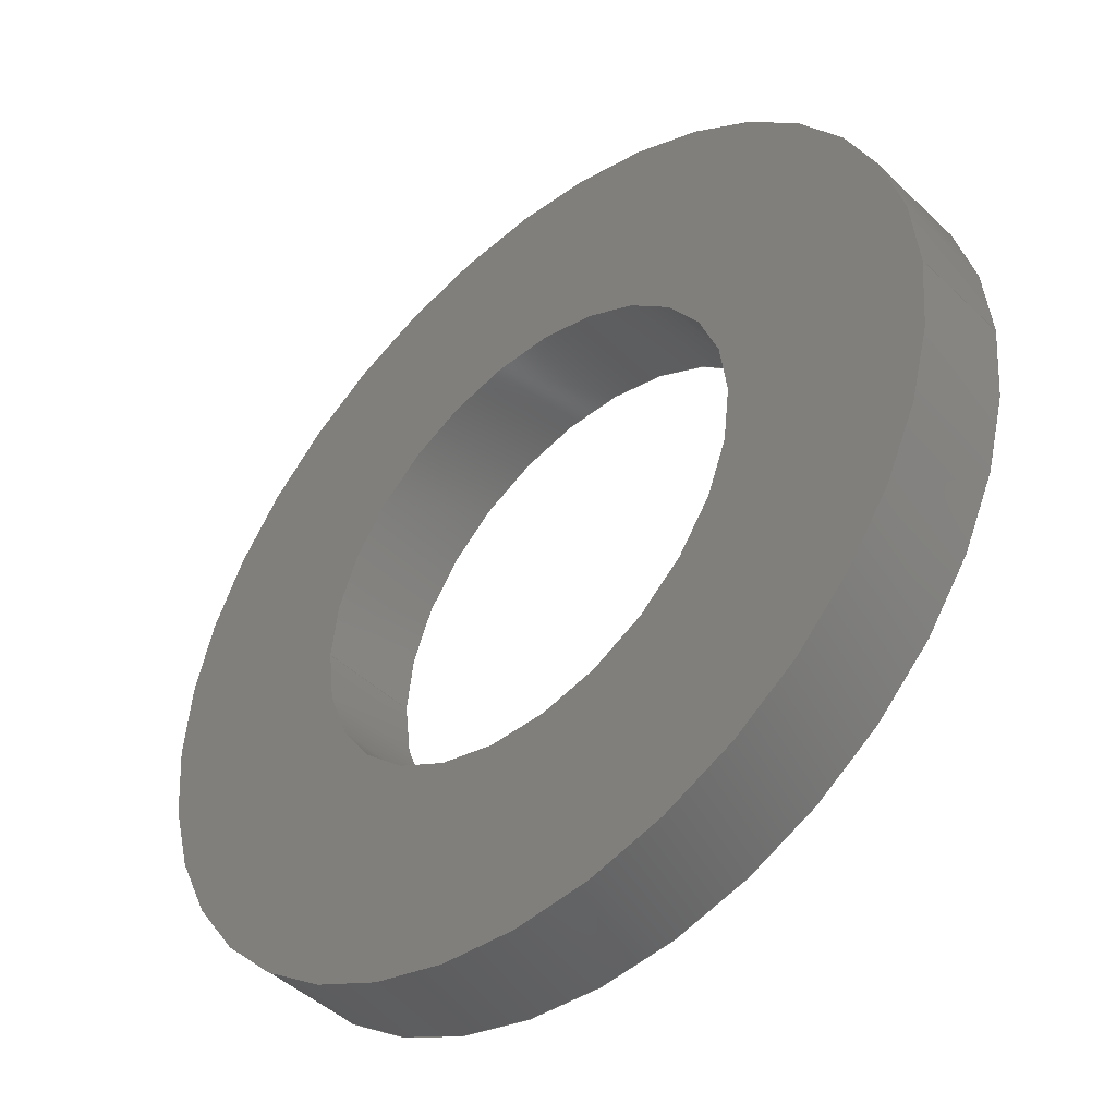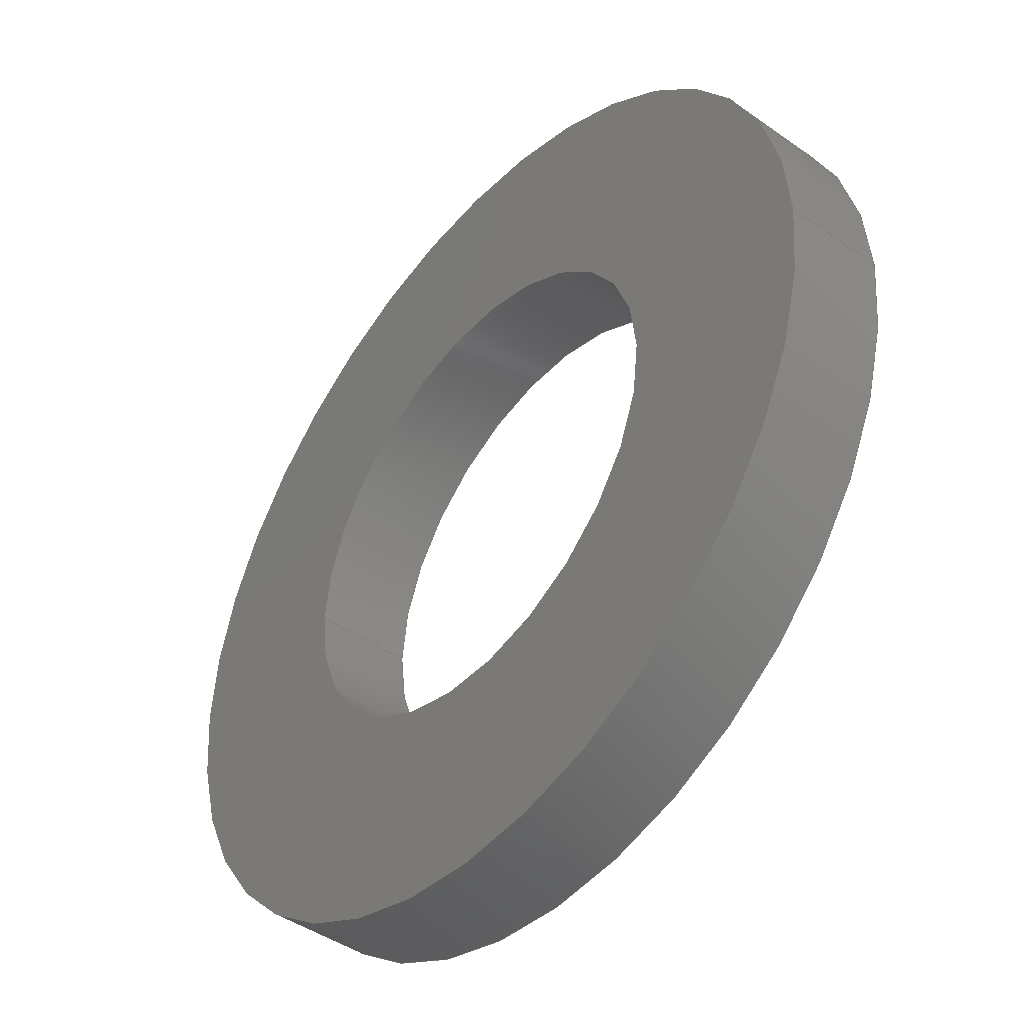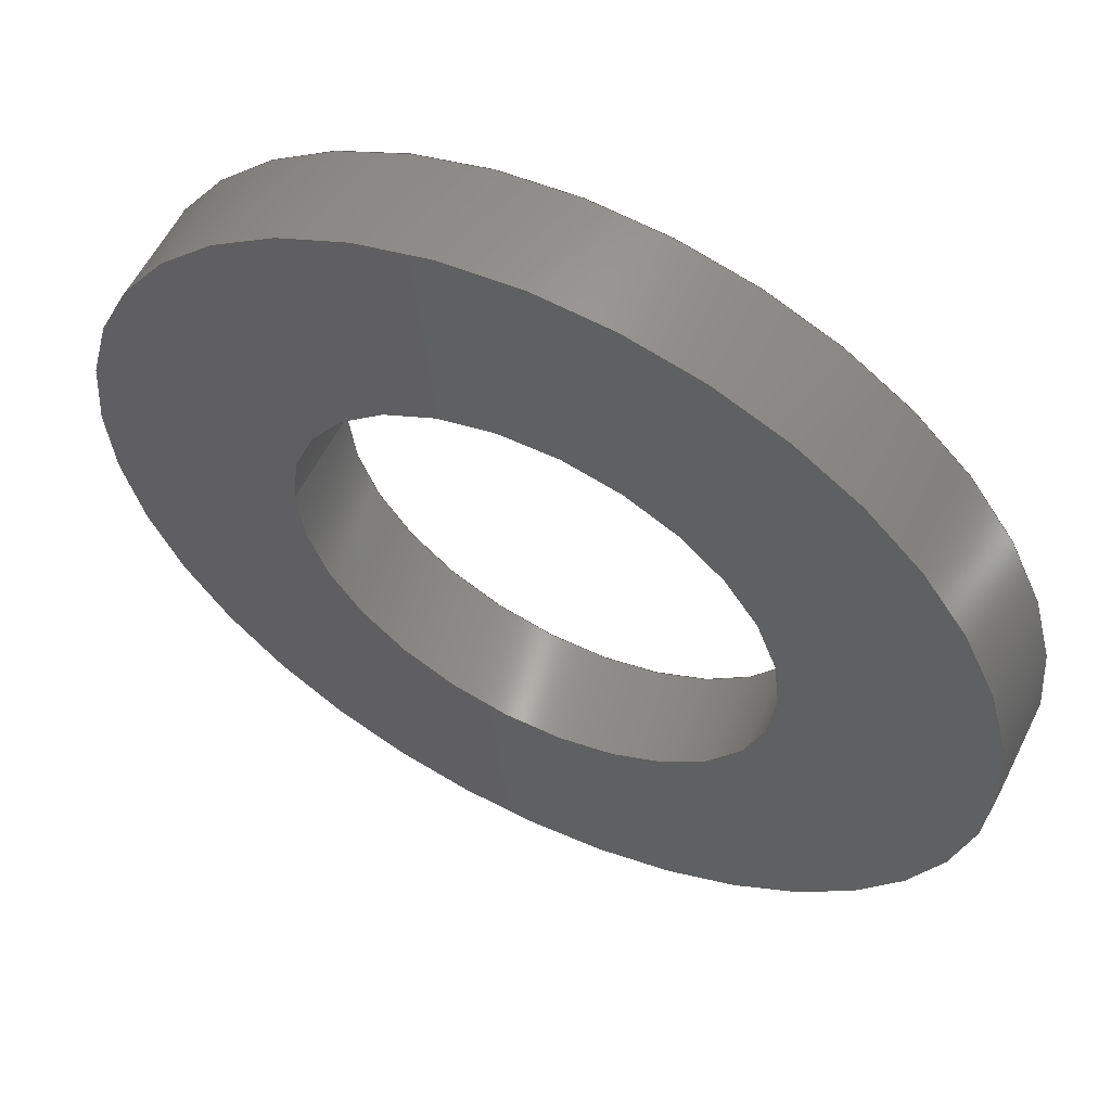
<metadata>
{"format":"step","ext":"step","renderer":"f3d","projection":"perspective","resolution":1024,"background":"white","views":[{"elev":-45.5,"azim":42.5,"up":"+Y"},{"elev":-44.5,"azim":50.6,"up":"+Y"},{"elev":57.9,"azim":-153.7,"up":"+Y"}]}
</metadata>
<code>
ISO-10303-21;
DATA;
#1 = LINE ( 'NONE', #148, #234 ) ;
#2 = AXIS2_PLACEMENT_3D ( 'NONE', #185, #74, #238 ) ;
#3 = AXIS2_PLACEMENT_3D ( 'NONE', #29, #51, #199 ) ;
#4 = CALENDAR_DATE ( 2021, 8, 9 ) ;
#5 = CIRCLE ( 'NONE', #43, 12 ) ;
#6 = CARTESIAN_POINT ( 'NONE',  ( 6.5, 7.96e-16, 2.7 ) ) ;
#7 = CARTESIAN_POINT ( 'NONE',  ( 0, 0, 2.7 ) ) ;
#8 = COORDINATED_UNIVERSAL_TIME_OFFSET ( 6, 0, .BEHIND. ) ;
#9 = ORIENTED_EDGE ( 'NONE', *, *, #40, .F. ) ;
#10 = DIRECTION ( 'NONE',  ( -0, -0, -1 ) ) ;
#11 = SECURITY_CLASSIFICATION_LEVEL ( 'unclassified' ) ;
#12 = EDGE_CURVE ( 'NONE', #210, #247, #121, .T. ) ;
#13 =( LENGTH_UNIT ( ) NAMED_UNIT ( * ) SI_UNIT ( .MILLI., .METRE. ) );
#14 = LOCAL_TIME ( 20, 14, 36, #76 ) ;
#15 = LINE ( 'NONE', #166, #114 ) ;
#16 = DIRECTION ( 'NONE',  ( 1, 0, 0 ) ) ;
#17 = CARTESIAN_POINT ( 'NONE',  ( 0, 0, 0 ) ) ;
#18 = DIRECTION ( 'NONE',  ( 0, 0, 1 ) ) ;
#19 = LINE ( 'NONE', #88, #126 ) ;
#20 = AXIS2_PLACEMENT_3D ( 'NONE', #17, #245, #79 ) ;
#21 = CYLINDRICAL_SURFACE ( 'NONE', #211, 6.5 ) ;
#22 = FACE_OUTER_BOUND ( 'NONE', #101, .T. ) ;
#23 = FACE_OUTER_BOUND ( 'NONE', #180, .T. ) ;
#24 = ORIENTED_EDGE ( 'NONE', *, *, #182, .T. ) ;
#25 = CARTESIAN_POINT ( 'NONE',  ( 0, 0, 0 ) ) ;
#26 = DIRECTION ( 'NONE',  ( -1, 0, 0 ) ) ;
#27 = LOCAL_TIME ( 20, 14, 36, #107 ) ;
#28 =( GEOMETRIC_REPRESENTATION_CONTEXT ( 3 ) GLOBAL_UNCERTAINTY_ASSIGNED_CONTEXT ( ( #70 ) ) GLOBAL_UNIT_ASSIGNED_CONTEXT ( ( #13, #225, #152 ) ) REPRESENTATION_CONTEXT ( 'NONE', 'WORKASPACE' ) );
#29 = CARTESIAN_POINT ( 'NONE',  ( 0, 0, 0 ) ) ;
#30 = CARTESIAN_POINT ( 'NONE',  ( 0, 0, 2.7 ) ) ;
#31 = CC_DESIGN_PERSON_AND_ORGANIZATION_ASSIGNMENT ( #188, #56, ( #111 ) ) ;
#32 = CARTESIAN_POINT ( 'NONE',  ( 0, 0, 2.7 ) ) ;
#33 = PERSON_AND_ORGANIZATION ( #146, #175 ) ;
#34 = FACE_OUTER_BOUND ( 'NONE', #157, .T. ) ;
#35 = EDGE_LOOP ( 'NONE', ( #244, #46 ) ) ;
#36 = DATE_TIME_ROLE ( 'creation_date' ) ;
#37 = APPROVAL_STATUS ( 'not_yet_approved' ) ;
#38 = DIRECTION ( 'NONE',  ( 0, 0, 1 ) ) ;
#39 = ORIENTED_EDGE ( 'NONE', *, *, #163, .F. ) ;
#40 = EDGE_CURVE ( 'NONE', #196, #41, #15, .T. ) ;
#41 = VERTEX_POINT ( 'NONE', #147 ) ;
#42 = EDGE_CURVE ( 'NONE', #41, #64, #5, .T. ) ;
#43 = AXIS2_PLACEMENT_3D ( 'NONE', #25, #221, #239 ) ;
#44 = CC_DESIGN_PERSON_AND_ORGANIZATION_ASSIGNMENT ( #168, #94, ( #194 ) ) ;
#45 = COORDINATED_UNIVERSAL_TIME_OFFSET ( 6, 0, .BEHIND. ) ;
#46 = ORIENTED_EDGE ( 'NONE', *, *, #163, .T. ) ;
#47 = ADVANCED_FACE ( 'NONE', ( #22, #171 ), #237, .F. ) ;
#48 = APPROVAL_PERSON_ORGANIZATION ( #33, #80, #59 ) ;
#49 = ORIENTED_EDGE ( 'NONE', *, *, #42, .T. ) ;
#50 = DIRECTION ( 'NONE',  ( 1, 0, 0 ) ) ;
#51 = DIRECTION ( 'NONE',  ( 0, 0, 1 ) ) ;
#52 = DIRECTION ( 'NONE',  ( 1, 0, -0 ) ) ;
#53 = CARTESIAN_POINT ( 'NONE',  ( 0, 0, 2.7 ) ) ;
#54 = ORIENTED_EDGE ( 'NONE', *, *, #40, .T. ) ;
#55 = DIRECTION ( 'NONE',  ( 0, 0, 1 ) ) ;
#56 = PERSON_AND_ORGANIZATION_ROLE ( 'design_owner' ) ;
#57 = AXIS2_PLACEMENT_3D ( 'NONE', #200, #144, #50 ) ;
#58 = APPLICATION_PROTOCOL_DEFINITION ( 'international standard', 'config_control_design', 1994, #226 ) ;
#59 = APPROVAL_ROLE ( '' ) ;
#60 = APPROVAL_STATUS ( 'not_yet_approved' ) ;
#61 = AXIS2_PLACEMENT_3D ( 'NONE', #7, #169, #217 ) ;
#62 = CALENDAR_DATE ( 2021, 8, 9 ) ;
#63 = DATE_AND_TIME ( #161, #209 ) ;
#64 = VERTEX_POINT ( 'NONE', #90 ) ;
#65 = LOCAL_TIME ( 20, 14, 36, #45 ) ;
#66 = ORIENTED_EDGE ( 'NONE', *, *, #42, .F. ) ;
#67 = AXIS2_PLACEMENT_3D ( 'NONE', #187, #38, #112 ) ;
#68 = PERSON_AND_ORGANIZATION ( #146, #175 ) ;
#69 = ADVANCED_FACE ( 'NONE', ( #178 ), #201, .T. ) ;
#70 = UNCERTAINTY_MEASURE_WITH_UNIT (LENGTH_MEASURE( 1e-05 ), #13, 'distance_accuracy_value', 'NONE');
#71 = APPROVAL ( #60, 'UNSPECIFIED' ) ;
#72 = DIRECTION ( 'NONE',  ( -0, -0, -1 ) ) ;
#73 = CIRCLE ( 'NONE', #2, 6.5 ) ;
#74 = DIRECTION ( 'NONE',  ( 0, 0, 1 ) ) ;
#75 = CARTESIAN_POINT ( 'NONE',  ( 0, 0, 2.7 ) ) ;
#76 = COORDINATED_UNIVERSAL_TIME_OFFSET ( 6, 0, .BEHIND. ) ;
#77 = ORIENTED_EDGE ( 'NONE', *, *, #110, .F. ) ;
#78 = APPROVAL_STATUS ( 'not_yet_approved' ) ;
#79 = DIRECTION ( 'NONE',  ( 1, 0, 0 ) ) ;
#80 = APPROVAL ( #37, 'UNSPECIFIED' ) ;
#81 = APPROVAL_ROLE ( '' ) ;
#82 = CYLINDRICAL_SURFACE ( 'NONE', #61, 12 ) ;
#83 = VECTOR ( 'NONE', #127, 1000 ) ;
#84 = ORIENTED_EDGE ( 'NONE', *, *, #182, .F. ) ;
#85 = PERSON_AND_ORGANIZATION ( #146, #175 ) ;
#86 = EDGE_CURVE ( 'NONE', #224, #64, #19, .T. ) ;
#87 = AXIS2_PLACEMENT_3D ( 'NONE', #53, #72, #26 ) ;
#88 = CARTESIAN_POINT ( 'NONE',  ( -12, 0, 2.7 ) ) ;
#89 = ORIENTED_EDGE ( 'NONE', *, *, #86, .F. ) ;
#90 = CARTESIAN_POINT ( 'NONE',  ( -12, 0, 0 ) ) ;
#91 = APPROVAL_PERSON_ORGANIZATION ( #85, #71, #81 ) ;
#92 = VERTEX_POINT ( 'NONE', #106 ) ;
#93 = DIRECTION ( 'NONE',  ( 0, 0, 1 ) ) ;
#94 = PERSON_AND_ORGANIZATION_ROLE ( 'creator' ) ;
#95 = DIRECTION ( 'NONE',  ( 1, 0, 0 ) ) ;
#96 = COORDINATED_UNIVERSAL_TIME_OFFSET ( 6, 0, .BEHIND. ) ;
#97 = ORIENTED_EDGE ( 'NONE', *, *, #128, .T. ) ;
#98 = PERSON_AND_ORGANIZATION_ROLE ( 'classification_officer' ) ;
#99 = DESIGN_CONTEXT ( 'detailed design', #130, 'design' ) ;
#100 = DATE_AND_TIME ( #164, #14 ) ;
#101 = EDGE_LOOP ( 'NONE', ( #84, #66 ) ) ;
#102 = ADVANCED_FACE ( 'NONE', ( #230 ), #103, .F. ) ;
#103 = CYLINDRICAL_SURFACE ( 'NONE', #135, 6.5 ) ;
#104 = ORIENTED_EDGE ( 'NONE', *, *, #128, .F. ) ;
#105 = DIRECTION ( 'NONE',  ( 1, 0, 0 ) ) ;
#106 = CARTESIAN_POINT ( 'NONE',  ( -6.5, 0, 2.7 ) ) ;
#107 = COORDINATED_UNIVERSAL_TIME_OFFSET ( 6, 0, .BEHIND. ) ;
#108 = ORIENTED_EDGE ( 'NONE', *, *, #248, .F. ) ;
#109 = CC_DESIGN_APPROVAL ( #71, ( #194 ) ) ;
#110 = EDGE_CURVE ( 'NONE', #224, #196, #118, .T. ) ;
#111 = PRODUCT ( '93475A290_18-8 Stainless Steel Washer', '93475A290_18-8 Stainless Steel Washer', '', ( #243 ) ) ;
#112 = DIRECTION ( 'NONE',  ( 1, 0, 0 ) ) ;
#113 = PERSON_AND_ORGANIZATION ( #146, #175 ) ;
#114 = VECTOR ( 'NONE', #186, 1000 ) ;
#115 = CARTESIAN_POINT ( 'NONE',  ( 0, 0, 2.7 ) ) ;
#116 = DIRECTION ( 'NONE',  ( 1, 0, 0 ) ) ;
#117 = AXIS2_PLACEMENT_3D ( 'NONE', #219, #55, #105 ) ;
#118 = CIRCLE ( 'NONE', #117, 12 ) ;
#119 = CIRCLE ( 'NONE', #189, 12 ) ;
#120 = PRODUCT_RELATED_PRODUCT_CATEGORY ( 'detail', '', ( #111 ) ) ;
#121 = CIRCLE ( 'NONE', #57, 6.5 ) ;
#122 = PERSON_AND_ORGANIZATION ( #146, #175 ) ;
#123 = PERSON_AND_ORGANIZATION ( #146, #175 ) ;
#124 = ORIENTED_EDGE ( 'NONE', *, *, #248, .T. ) ;
#125 = AXIS2_PLACEMENT_3D ( 'NONE', #134, #242, #116 ) ;
#126 = VECTOR ( 'NONE', #203, 1000 ) ;
#127 = DIRECTION ( 'NONE',  ( -0, -0, -1 ) ) ;
#128 = EDGE_CURVE ( 'NONE', #165, #210, #179, .T. ) ;
#129 = CARTESIAN_POINT ( 'NONE',  ( 6.5, 7.96e-16, 2.7 ) ) ;
#130 = APPLICATION_CONTEXT ( 'configuration controlled 3d designs of mechanical parts and assemblies' ) ;
#131 = CIRCLE ( 'NONE', #67, 6.5 ) ;
#132 = CLOSED_SHELL ( 'NONE', ( #102, #69, #142, #47, #160, #215 ) ) ;
#133 = PERSON_AND_ORGANIZATION_ROLE ( 'creator' ) ;
#134 = CARTESIAN_POINT ( 'NONE',  ( 0, 0, 2.7 ) ) ;
#135 = AXIS2_PLACEMENT_3D ( 'NONE', #32, #183, #197 ) ;
#136 = FACE_OUTER_BOUND ( 'NONE', #35, .T. ) ;
#137 = EDGE_LOOP ( 'NONE', ( #176, #97, #192, #240 ) ) ;
#138 = CC_DESIGN_PERSON_AND_ORGANIZATION_ASSIGNMENT ( #113, #133, ( #177 ) ) ;
#139 = EDGE_LOOP ( 'NONE', ( #39, #54, #49, #89 ) ) ;
#140 = EDGE_CURVE ( 'NONE', #247, #210, #73, .T. ) ;
#141 = EDGE_LOOP ( 'NONE', ( #162, #231 ) ) ;
#142 = ADVANCED_FACE ( 'NONE', ( #136, #195 ), #236, .T. ) ;
#143 = LOCAL_TIME ( 20, 14, 36, #96 ) ;
#144 = DIRECTION ( 'NONE',  ( 0, 0, 1 ) ) ;
#145 = DIRECTION ( 'NONE',  ( 0, 0, 1 ) ) ;
#146 = PERSON ( 'UNSPECIFIED', 'UNSPECIFIED', 'UNSPECIFIED', ('UNSPECIFIED'), ('UNSPECIFIED'), ('UNSPECIFIED') ) ;
#147 = CARTESIAN_POINT ( 'NONE',  ( 12, 1.47e-15, 0 ) ) ;
#148 = CARTESIAN_POINT ( 'NONE',  ( -6.5, 0, 2.7 ) ) ;
#149 = CIRCLE ( 'NONE', #20, 12 ) ;
#150 = ORIENTED_EDGE ( 'NONE', *, *, #86, .T. ) ;
#151 = AXIS2_PLACEMENT_3D ( 'NONE', #193, #18, #95 ) ;
#152 =( NAMED_UNIT ( * ) SI_UNIT ( $, .STERADIAN. ) SOLID_ANGLE_UNIT ( ) );
#153 = DATE_TIME_ROLE ( 'classification_date' ) ;
#154 = CARTESIAN_POINT ( 'NONE',  ( 6.5, 7.96e-16, 0 ) ) ;
#155 = CC_DESIGN_DATE_AND_TIME_ASSIGNMENT ( #184, #36, ( #177 ) ) ;
#156 = EDGE_CURVE ( 'NONE', #92, #247, #1, .T. ) ;
#157 = EDGE_LOOP ( 'NONE', ( #9, #77, #150, #24 ) ) ;
#158 = ADVANCED_BREP_SHAPE_REPRESENTATION ( '93475A290_18-8 Stainless Steel Washer', ( #204, #151 ), #28 ) ;
#159 = PRODUCT_DEFINITION_SHAPE ( 'NONE', 'NONE',  #177 ) ;
#160 = ADVANCED_FACE ( 'NONE', ( #34 ), #82, .T. ) ;
#161 = CALENDAR_DATE ( 2021, 8, 9 ) ;
#162 = ORIENTED_EDGE ( 'NONE', *, *, #140, .T. ) ;
#163 = EDGE_CURVE ( 'NONE', #196, #224, #119, .T. ) ;
#164 = CALENDAR_DATE ( 2021, 8, 9 ) ;
#165 = VERTEX_POINT ( 'NONE', #6 ) ;
#166 = CARTESIAN_POINT ( 'NONE',  ( 12, 1.47e-15, 2.7 ) ) ;
#167 = AXIS2_PLACEMENT_3D ( 'NONE', #30, #145, #52 ) ;
#168 = PERSON_AND_ORGANIZATION ( #146, #175 ) ;
#169 = DIRECTION ( 'NONE',  ( -0, -0, -1 ) ) ;
#170 = PERSON_AND_ORGANIZATION_ROLE ( 'design_supplier' ) ;
#171 = FACE_BOUND ( 'NONE', #141, .T. ) ;
#172 = DIRECTION ( 'NONE',  ( -1, 0, 0 ) ) ;
#173 = DATE_AND_TIME ( #220, #27 ) ;
#174 = CC_DESIGN_SECURITY_CLASSIFICATION ( #198, ( #194 ) ) ;
#175 = ORGANIZATION ( 'UNSPECIFIED', 'UNSPECIFIED', '' ) ;
#176 = ORIENTED_EDGE ( 'NONE', *, *, #206, .T. ) ;
#177 = PRODUCT_DEFINITION ( 'UNKNOWN', '', #194, #99 ) ;
#178 = FACE_OUTER_BOUND ( 'NONE', #139, .T. ) ;
#179 = LINE ( 'NONE', #129, #83 ) ;
#180 = EDGE_LOOP ( 'NONE', ( #104, #124, #216, #202 ) ) ;
#181 = CC_DESIGN_PERSON_AND_ORGANIZATION_ASSIGNMENT ( #68, #98, ( #198 ) ) ;
#182 = EDGE_CURVE ( 'NONE', #64, #41, #149, .T. ) ;
#183 = DIRECTION ( 'NONE',  ( -0, -0, -1 ) ) ;
#184 = DATE_AND_TIME ( #4, #65 ) ;
#185 = CARTESIAN_POINT ( 'NONE',  ( 0, 0, 0 ) ) ;
#186 = DIRECTION ( 'NONE',  ( -0, -0, -1 ) ) ;
#187 = CARTESIAN_POINT ( 'NONE',  ( 0, 0, 2.7 ) ) ;
#188 = PERSON_AND_ORGANIZATION ( #146, #175 ) ;
#189 = AXIS2_PLACEMENT_3D ( 'NONE', #115, #93, #16 ) ;
#190 = ORIENTED_EDGE ( 'NONE', *, *, #206, .F. ) ;
#191 = APPLICATION_PROTOCOL_DEFINITION ( 'international standard', 'config_control_design', 1994, #130 ) ;
#192 = ORIENTED_EDGE ( 'NONE', *, *, #140, .F. ) ;
#193 = CARTESIAN_POINT ( 'NONE',  ( 0, 0, 0 ) ) ;
#194 = PRODUCT_DEFINITION_FORMATION_WITH_SPECIFIED_SOURCE ( 'ANY', '', #111, .NOT_KNOWN. ) ;
#195 = FACE_BOUND ( 'NONE', #235, .T. ) ;
#196 = VERTEX_POINT ( 'NONE', #218 ) ;
#197 = DIRECTION ( 'NONE',  ( -1, 0, 0 ) ) ;
#198 = SECURITY_CLASSIFICATION ( '', '', #11 ) ;
#199 = DIRECTION ( 'NONE',  ( 1, 0, -0 ) ) ;
#200 = CARTESIAN_POINT ( 'NONE',  ( 0, 0, 0 ) ) ;
#201 = CYLINDRICAL_SURFACE ( 'NONE', #87, 12 ) ;
#202 = ORIENTED_EDGE ( 'NONE', *, *, #12, .F. ) ;
#203 = DIRECTION ( 'NONE',  ( -0, -0, -1 ) ) ;
#204 = MANIFOLD_SOLID_BREP ( 'Boss-Extrude1', #132 ) ;
#205 = APPROVAL_ROLE ( '' ) ;
#206 = EDGE_CURVE ( 'NONE', #92, #165, #223, .T. ) ;
#207 = CARTESIAN_POINT ( 'NONE',  ( -12, 0, 2.7 ) ) ;
#208 = CARTESIAN_POINT ( 'NONE',  ( -6.5, 0, 0 ) ) ;
#209 = LOCAL_TIME ( 20, 14, 36, #8 ) ;
#210 = VERTEX_POINT ( 'NONE', #154 ) ;
#211 = AXIS2_PLACEMENT_3D ( 'NONE', #75, #241, #172 ) ;
#212 = SHAPE_DEFINITION_REPRESENTATION ( #159, #158 ) ;
#213 = CC_DESIGN_APPROVAL ( #80, ( #198 ) ) ;
#214 = APPROVAL_DATE_TIME ( #173, #71 ) ;
#215 = ADVANCED_FACE ( 'NONE', ( #23 ), #21, .F. ) ;
#216 = ORIENTED_EDGE ( 'NONE', *, *, #156, .T. ) ;
#217 = DIRECTION ( 'NONE',  ( -1, 0, 0 ) ) ;
#218 = CARTESIAN_POINT ( 'NONE',  ( 12, 1.47e-15, 2.7 ) ) ;
#219 = CARTESIAN_POINT ( 'NONE',  ( 0, 0, 2.7 ) ) ;
#220 = CALENDAR_DATE ( 2021, 8, 9 ) ;
#221 = DIRECTION ( 'NONE',  ( 0, 0, 1 ) ) ;
#222 = CC_DESIGN_DATE_AND_TIME_ASSIGNMENT ( #63, #153, ( #198 ) ) ;
#223 = CIRCLE ( 'NONE', #125, 6.5 ) ;
#224 = VERTEX_POINT ( 'NONE', #207 ) ;
#225 =( NAMED_UNIT ( * ) PLANE_ANGLE_UNIT ( ) SI_UNIT ( $, .RADIAN. ) );
#226 = APPLICATION_CONTEXT ( 'configuration controlled 3d designs of mechanical parts and assemblies' ) ;
#227 = DATE_AND_TIME ( #62, #143 ) ;
#228 = CC_DESIGN_PERSON_AND_ORGANIZATION_ASSIGNMENT ( #122, #170, ( #194 ) ) ;
#229 = APPROVAL_DATE_TIME ( #100, #249 ) ;
#230 = FACE_OUTER_BOUND ( 'NONE', #137, .T. ) ;
#231 = ORIENTED_EDGE ( 'NONE', *, *, #12, .T. ) ;
#232 = CC_DESIGN_APPROVAL ( #249, ( #177 ) ) ;
#233 = APPROVAL_DATE_TIME ( #227, #80 ) ;
#234 = VECTOR ( 'NONE', #10, 1000 ) ;
#235 = EDGE_LOOP ( 'NONE', ( #190, #108 ) ) ;
#236 = PLANE ( 'NONE',  #167 ) ;
#237 = PLANE ( 'NONE',  #3 ) ;
#238 = DIRECTION ( 'NONE',  ( 1, 0, 0 ) ) ;
#239 = DIRECTION ( 'NONE',  ( 1, 0, 0 ) ) ;
#240 = ORIENTED_EDGE ( 'NONE', *, *, #156, .F. ) ;
#241 = DIRECTION ( 'NONE',  ( -0, -0, -1 ) ) ;
#242 = DIRECTION ( 'NONE',  ( 0, 0, 1 ) ) ;
#243 = MECHANICAL_CONTEXT ( 'NONE', #226, 'mechanical' ) ;
#244 = ORIENTED_EDGE ( 'NONE', *, *, #110, .T. ) ;
#245 = DIRECTION ( 'NONE',  ( 0, 0, 1 ) ) ;
#246 = APPROVAL_PERSON_ORGANIZATION ( #123, #249, #205 ) ;
#247 = VERTEX_POINT ( 'NONE', #208 ) ;
#248 = EDGE_CURVE ( 'NONE', #165, #92, #131, .T. ) ;
#249 = APPROVAL ( #78, 'UNSPECIFIED' ) ;
ENDSEC;
END-ISO-10303-21;

</code>
